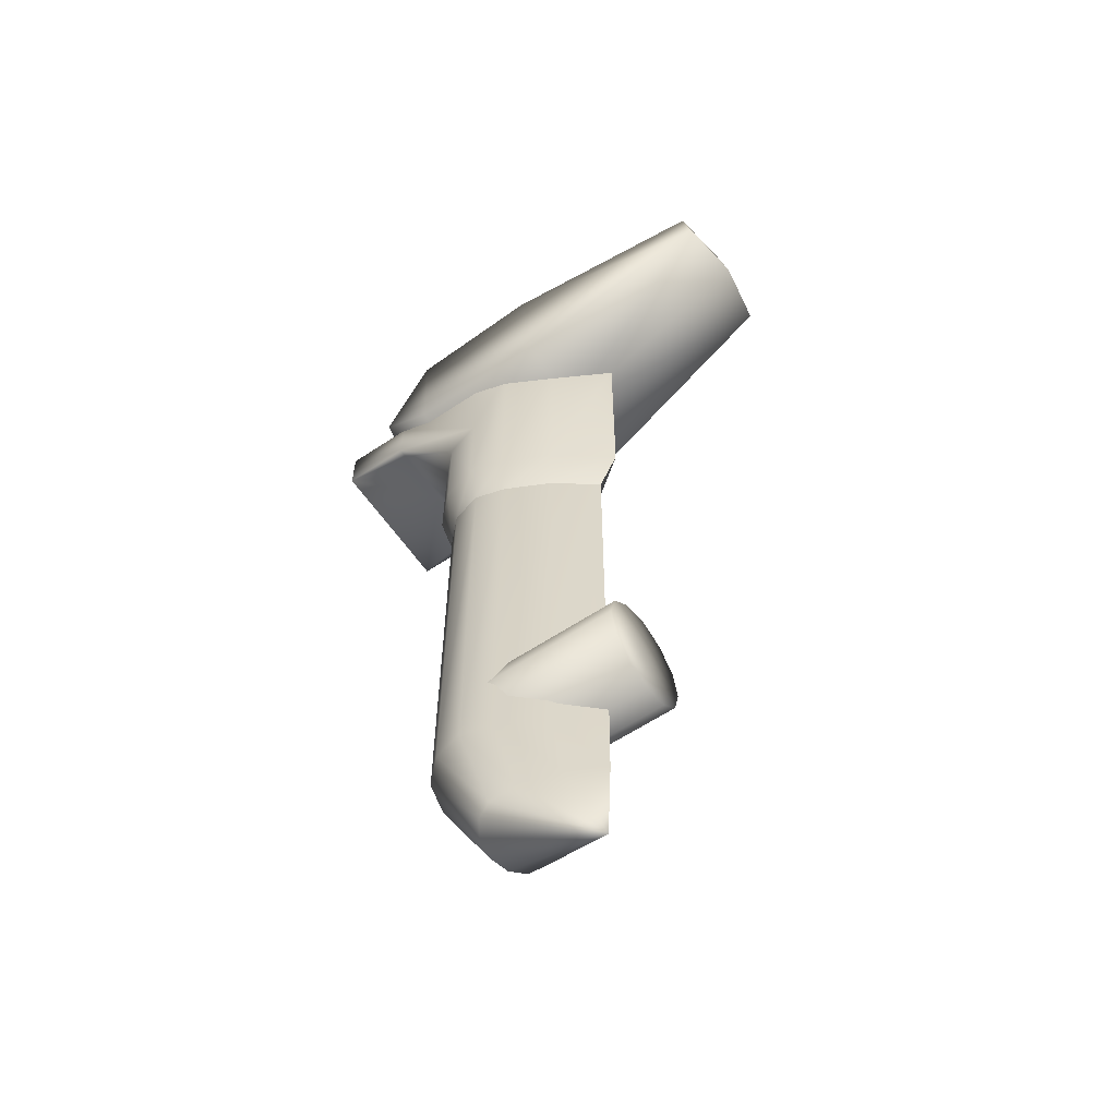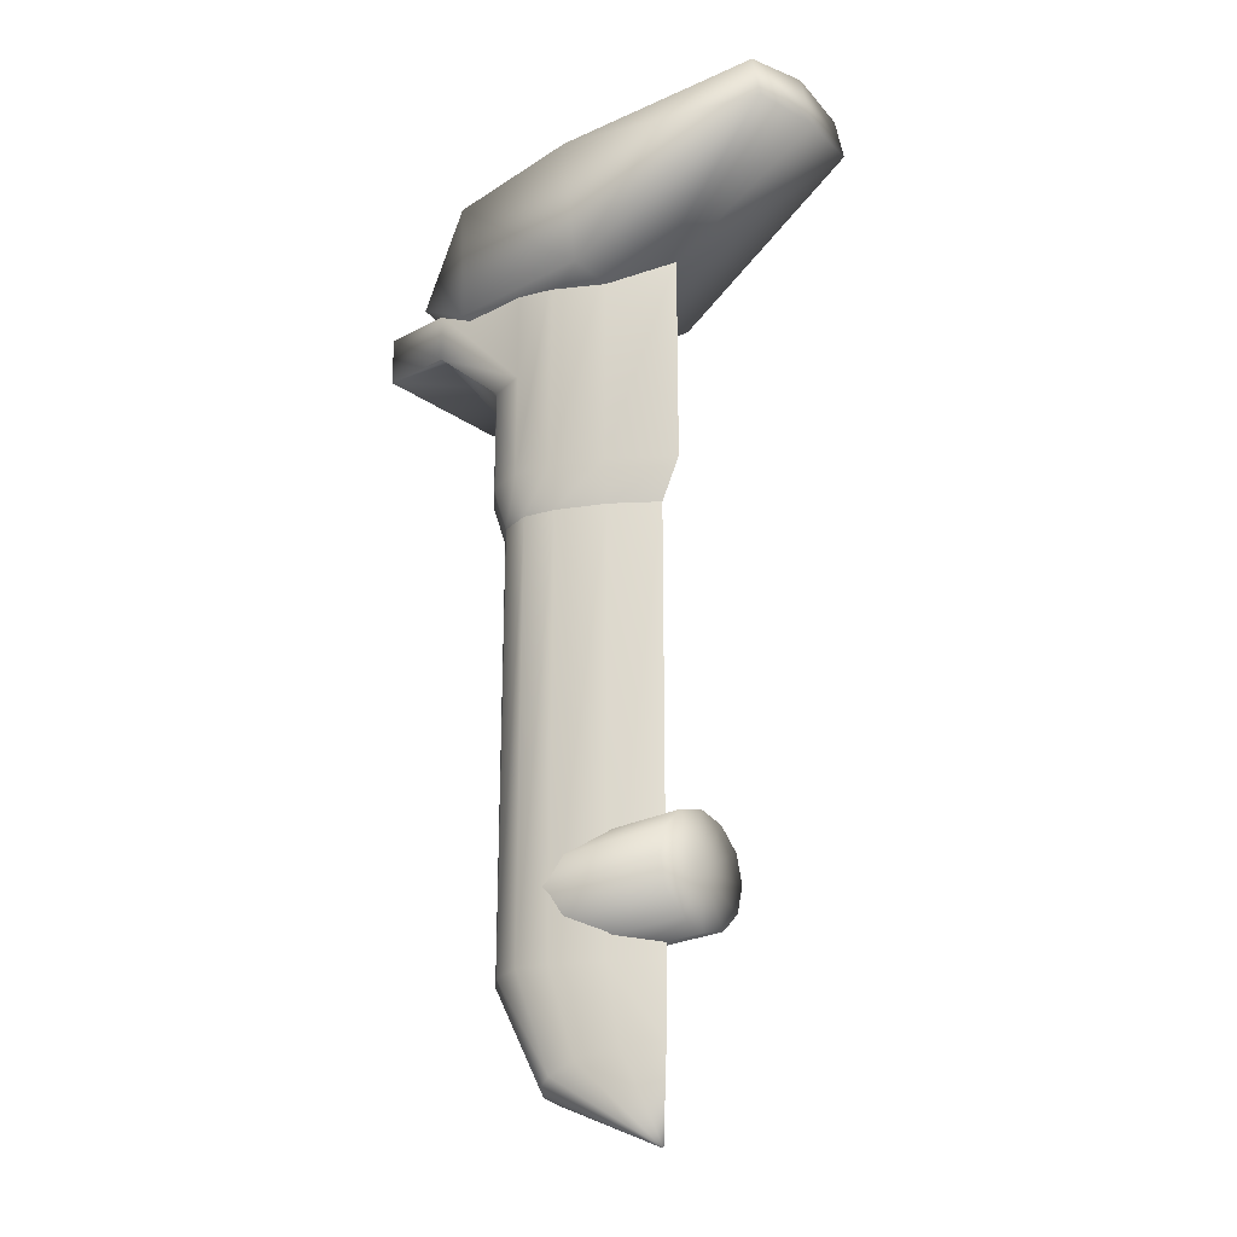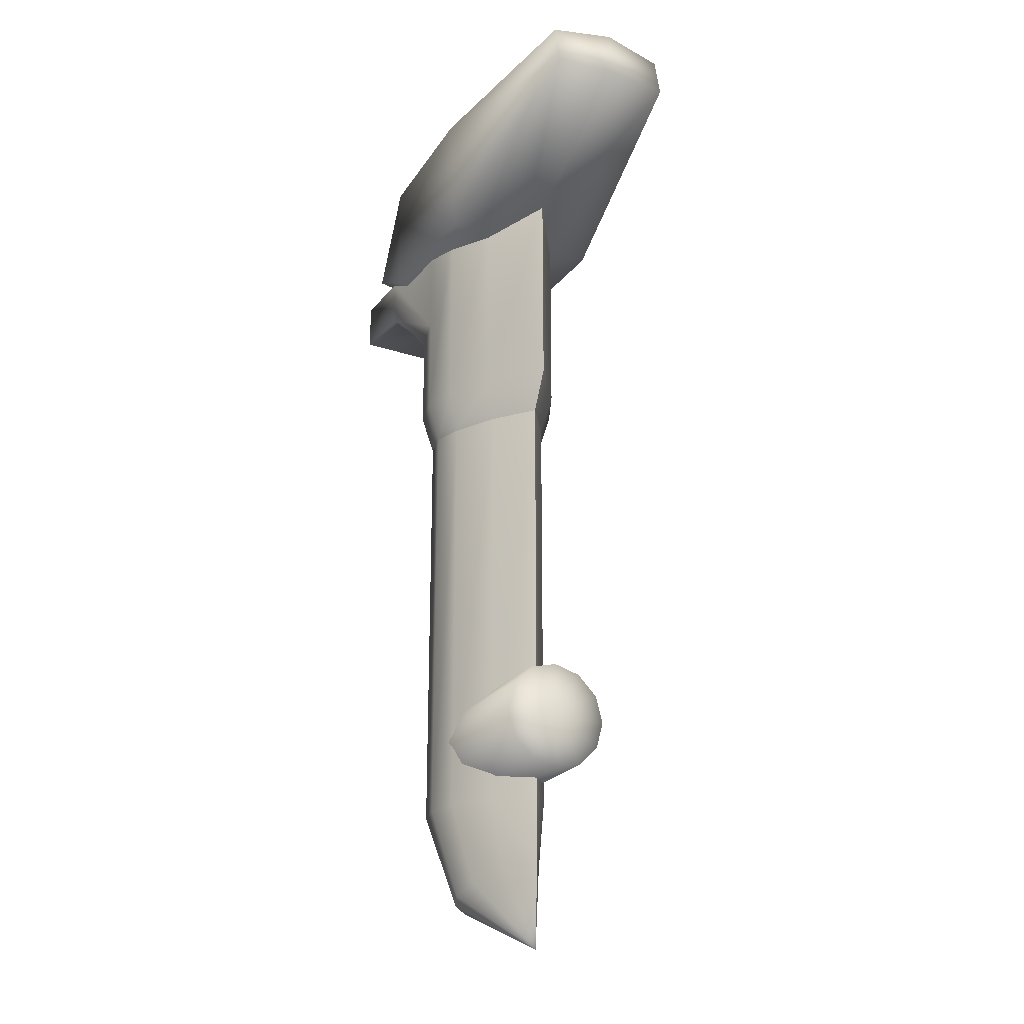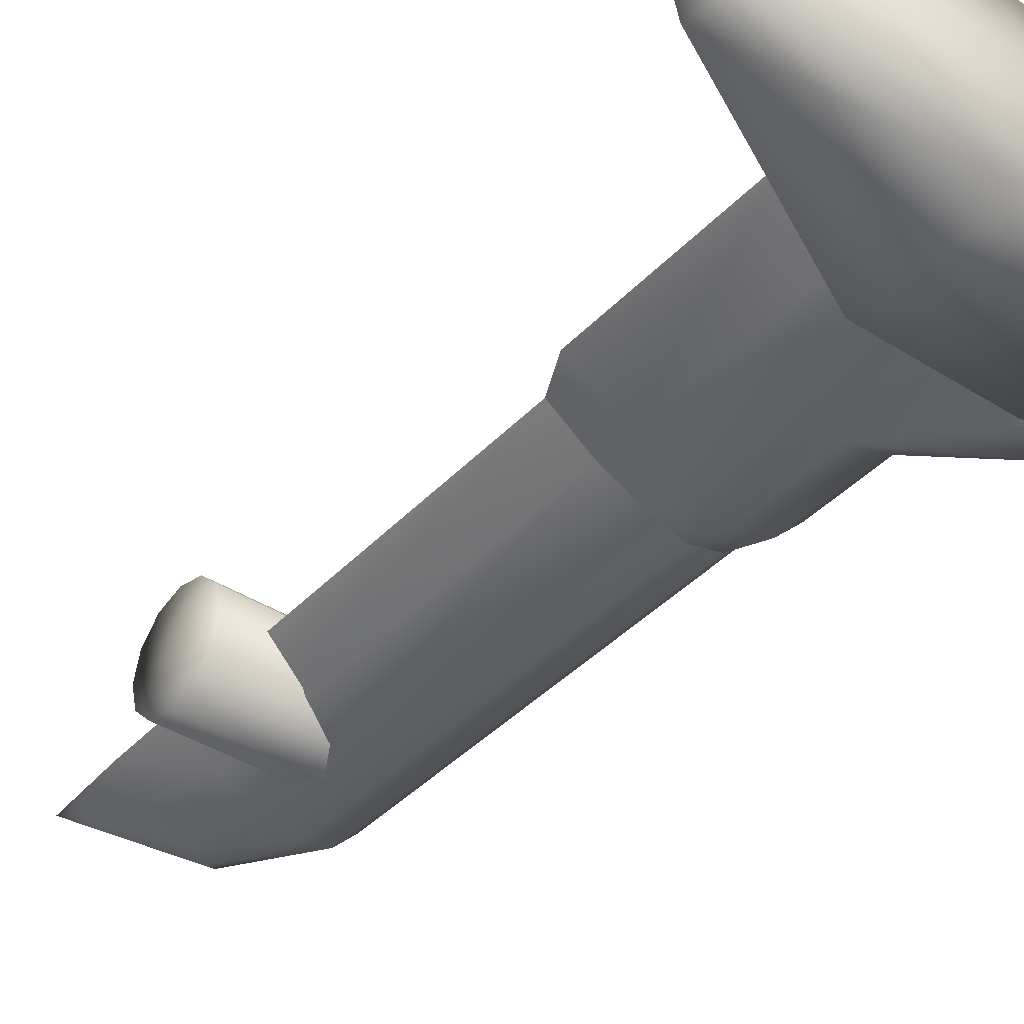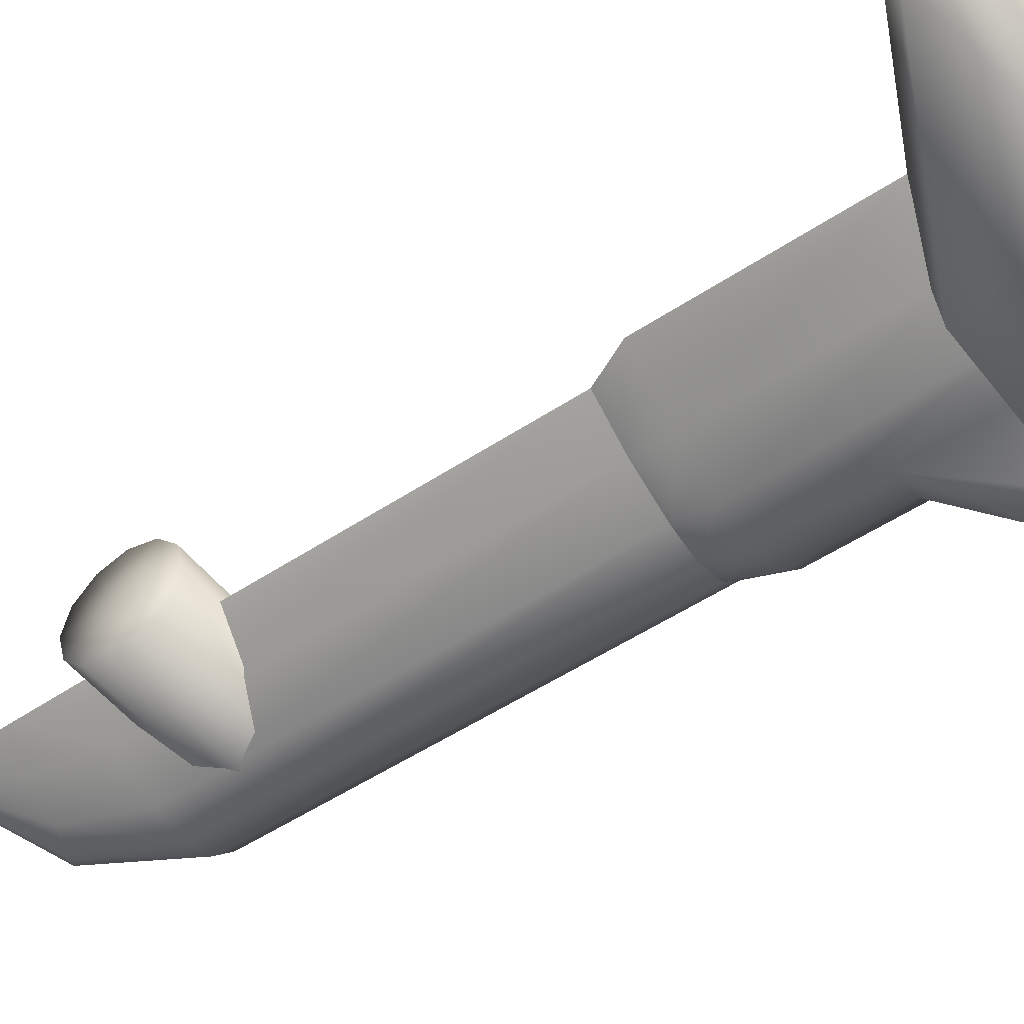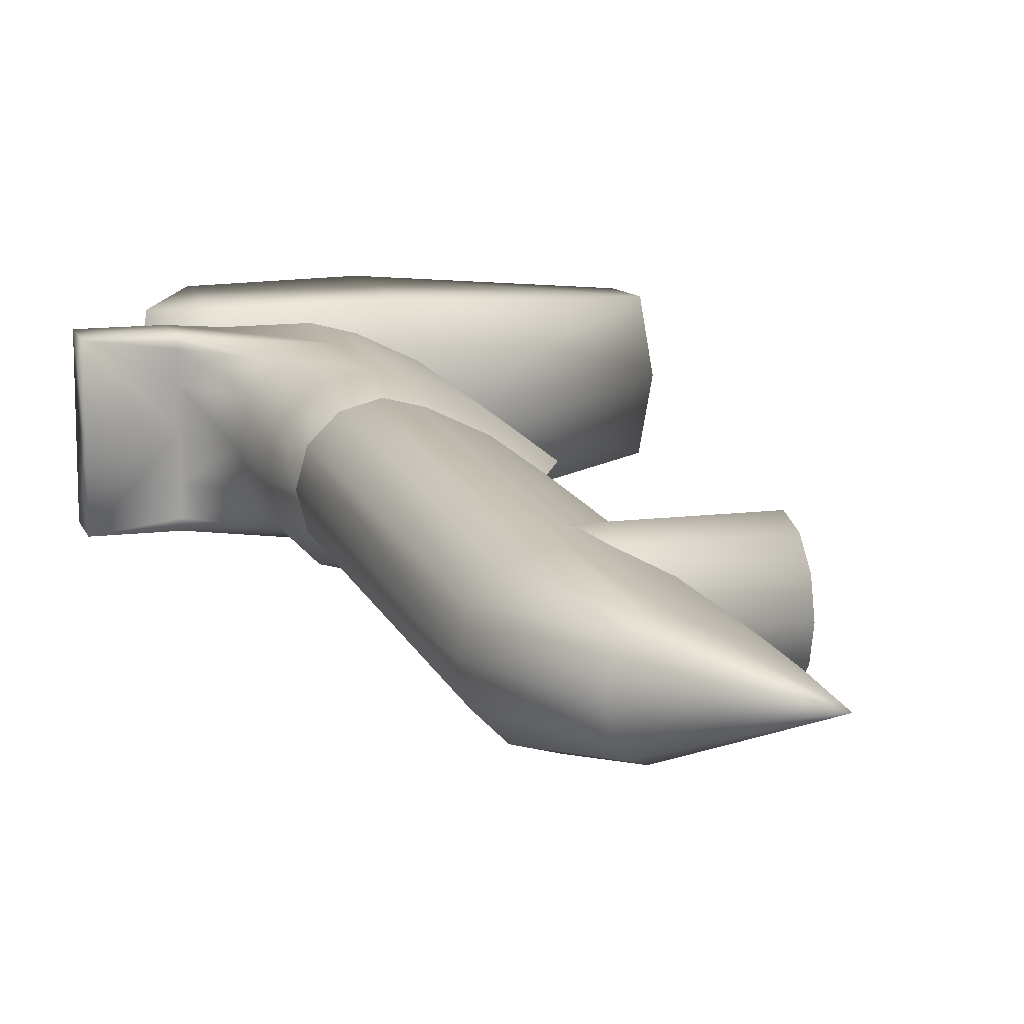
<metadata>
{"format":"obj","ext":"obj","renderer":"f3d","projection":"perspective","resolution":1024,"background":"white","views":[{"elev":-59.9,"azim":-145.6,"up":"+Z"},{"elev":-24.5,"azim":-138.9,"up":"+Z"},{"elev":-24.0,"azim":-118.3,"up":"+Z"},{"elev":-39.9,"azim":-38.2,"up":"+Y"},{"elev":-50.2,"azim":-53.7,"up":"+Y"},{"elev":13.3,"azim":164.4,"up":"+Y"}]}
</metadata>
<code>
v -0.3933 0.05965 0.1784
v -0.4017 0.05965 0.1373
v -0.2068 0.07828 0.04498
v -0.06969 0.07828 0.04498
v -0.0205 0.07828 0.06966
v -0.06506 0.07828 0.1616
v -0.1929 0.07828 0.1758
v -0.2013 0.02832 -0.1726
v -0.159 0.04904 -0.1726
v -0.1307 0.05662 -0.1726
v -0.1024 0.04904 -0.1726
v -0.0817 0.02832 -0.1726
v -0.2071 0.03785 -0.1349
v -0.07173 0.03408 -0.1349
v -0.09666 0.05901 -0.1349
v -0.1307 0.06814 -0.1349
v -0.163 0.0595 -0.1349
v -0.2071 0.03785 0.06317
v -0.1307 0.06814 0.06317
v -0.163 0.0595 0.06317
v -0.07173 0.03408 -0.0389
v -0.09666 0.05901 -0.0389
v -0.1307 0.06814 -0.0389
v -0.03295 0.03408 0.01776
v -0.03295 0.05901 0.01776
v -0.03295 0.06814 0.01776
v -0.03295 0.06814 0.06317
v 0.03187 0.06814 0.01776
v 0.03187 0.06814 0.06317
v -0.06506 -0.07828 0.1616
v -0.0205 -0.07828 0.06966
v -0.06969 -0.07828 0.04498
v -0.2068 -0.07828 0.04498
v -0.1929 -0.07828 0.1758
v -0.06369 0 0.03581
v -0.007396 0 0.06692
v -0.05885 0 0.1679
v -0.2074 0 0.03581
v -0.1929 0 0.1839
v -0.4111 0 0.134
v -0.4017 -0.05965 0.1373
v -0.3933 -0.05965 0.1784
v -0.4008 0 0.1861
v -0.2393 0 -0.1726
v -0.2013 -0.02832 -0.1726
v -0.159 -0.04904 -0.1726
v -0.1307 -0.05662 -0.1726
v -0.1024 -0.04904 -0.1726
v -0.0817 -0.02832 -0.1726
v -0.07412 0 -0.1726
v -0.2579 0 -0.1349
v -0.2071 -0.03785 -0.1349
v -0.07173 -0.03407 -0.1349
v -0.0626 0 -0.1349
v -0.09666 -0.05901 -0.1349
v -0.1307 -0.06814 -0.1349
v -0.163 -0.0595 -0.1349
v -0.2579 0 0.06317
v -0.2071 -0.03785 0.06317
v -0.07173 -0.03407 -0.0389
v -0.0626 0 -0.0389
v -0.09666 -0.05901 -0.0389
v -0.1307 -0.06814 -0.0389
v -0.163 -0.0595 0.06317
v -0.1307 -0.06814 0.06317
v 0.03187 -0.06814 0.01776
v 0.03187 -0.06814 0.06317
v 0.03187 0 0.06317
v 0.03187 0 0.01776
v -0.03295 -0.03407 0.01776
v -0.03295 0 0.01776
v -0.03295 -0.05901 0.01776
v -0.03295 -0.06814 0.01776
v -0.03295 -0.06814 0.06317
v -0.02465 0 0.06317
v -0.2393 0 -0.1726
v -0.2579 0 -0.1349
v -0.2579 0 0.06317
v -0.2013 0.02832 -0.574
v -0.159 0.04904 -0.574
v -0.1307 0.05662 -0.574
v -0.1024 0.04904 -0.574
v -0.0817 0.02832 -0.574
v -0.2071 0.01915 -0.6399
v -0.1729 0.03316 -0.6493
v -0.1506 0.03829 -0.6592
v -0.1378 0.03316 -0.6651
v -0.1284 0.01915 -0.6695
v -0.2013 -0.02832 -0.574
v -0.2393 0 -0.574
v -0.159 -0.04904 -0.574
v -0.1307 -0.05662 -0.574
v -0.1024 -0.04904 -0.574
v -0.0817 -0.02832 -0.574
v -0.07412 0 -0.574
v -0.2071 -0.01915 -0.6399
v -0.2386 0 -0.6391
v -0.1729 -0.03316 -0.6493
v -0.1506 -0.03829 -0.6592
v -0.1378 -0.03316 -0.6651
v -0.1284 -0.01915 -0.6695
v -0.125 0 -0.6711
v -0.2349 0 -0.7204
v -0.2393 0 -0.574
v -0.2386 0 -0.6391
v -0.2013 0.02832 -0.1726
v -0.159 0.04904 -0.1726
v -0.1307 0.05662 -0.1726
v -0.1024 0.04904 -0.1726
v -0.0817 0.02832 -0.1726
v -0.2393 0 -0.1726
v -0.2013 -0.02832 -0.1726
v -0.159 -0.04904 -0.1726
v -0.1307 -0.05662 -0.1726
v -0.1024 -0.04904 -0.1726
v -0.0817 -0.02832 -0.1726
v -0.07412 0 -0.1726
v -0.2393 0 -0.1726
v -0.1307 0.02538 -0.4654
v -0.1307 0.04395 -0.484
v -0.1307 0.05075 -0.5094
v -0.1307 0.04395 -0.5347
v -0.1307 0.02538 -0.5533
v -0.2763 0.02538 -0.4654
v -0.2763 0.04395 -0.484
v -0.2763 0.05075 -0.5094
v -0.2763 0.04395 -0.5347
v -0.2763 0.02538 -0.5533
v -0.1307 0 -0.4586
v -0.1307 -0.02538 -0.4654
v -0.2763 -0.02538 -0.4654
v -0.2763 0 -0.4586
v -0.1307 -0.04395 -0.484
v -0.2763 -0.04395 -0.484
v -0.1307 -0.05075 -0.5094
v -0.2763 -0.05075 -0.5094
v -0.1307 -0.04395 -0.5347
v -0.2763 -0.04395 -0.5347
v -0.1307 -0.02538 -0.5533
v -0.2763 -0.02538 -0.5533
v -0.1307 0 -0.5601
v -0.2763 0 -0.5601
v -0.2763 0 -0.5094
f 6 3 7
f 35 4 36
f 36 5 37
f 38 3 35
f 37 6 39
f 40 2 38
f 39 7 43
f 43 1 40
f 3 2 7
f 8 77 13
f 50 14 54
f 12 15 14
f 11 16 15
f 10 17 16
f 9 13 17
f 13 58 18
f 54 14 61
f 14 15 21
f 15 16 22
f 16 20 23
f 17 18 20
f 28 29 69
f 61 24 71
f 21 25 24
f 22 26 25
f 23 27 26
f 27 68 29
f 71 28 69
f 24 25 28
f 25 26 28
f 26 29 28
f 30 32 31
f 36 31 32
f 37 30 31
f 35 32 33
f 39 34 30
f 38 33 41
f 43 42 34
f 40 41 42
f 34 42 41
f 45 51 44
f 50 53 49
f 49 55 48
f 48 56 47
f 47 57 46
f 46 52 45
f 52 78 51
f 61 60 53
f 60 62 55
f 62 63 56
f 56 64 57
f 57 59 52
f 69 68 67
f 61 70 60
f 60 72 62
f 62 73 63
f 63 74 65
f 74 68 75
f 71 66 70
f 70 66 72
f 72 66 73
f 73 67 74
f 118 79 104
f 106 80 79
f 107 81 80
f 108 82 81
f 109 83 82
f 110 95 83
f 104 79 105
f 79 80 84
f 80 81 85
f 81 82 86
f 82 83 87
f 83 95 88
f 84 103 105
f 85 103 84
f 86 103 85
f 87 103 86
f 88 103 87
f 102 103 88
f 111 89 112
f 112 91 113
f 113 92 114
f 114 93 115
f 115 94 116
f 116 95 117
f 97 96 89
f 96 98 91
f 98 99 92
f 99 100 93
f 100 101 94
f 101 102 95
f 96 97 103
f 98 96 103
f 99 98 103
f 100 99 103
f 101 100 103
f 102 101 103
f 129 124 132
f 119 125 124
f 120 126 125
f 121 127 126
f 122 128 127
f 123 142 128
f 132 124 143
f 124 125 143
f 125 126 143
f 126 127 143
f 127 128 143
f 128 142 143
f 129 131 130
f 130 134 133
f 133 136 135
f 135 138 137
f 137 140 139
f 139 142 141
f 132 143 131
f 131 143 134
f 134 143 136
f 136 143 138
f 138 143 140
f 140 143 142
f 6 5 4
f 6 4 3
f 4 5 36
f 5 6 37
f 3 4 35
f 6 7 39
f 2 3 38
f 7 1 43
f 1 2 40
f 2 1 7
f 8 76 77
f 50 12 14
f 12 11 15
f 11 10 16
f 10 9 17
f 9 8 13
f 13 77 58
f 14 21 61
f 15 22 21
f 16 23 22
f 16 17 20
f 20 19 23
f 17 13 18
f 29 68 69
f 61 21 24
f 21 22 25
f 22 23 26
f 23 19 27
f 27 75 68
f 71 24 28
f 26 27 29
f 30 34 33
f 30 33 32
f 32 35 36
f 31 36 37
f 33 38 35
f 30 37 39
f 41 40 38
f 34 39 43
f 42 43 40
f 41 33 34
f 45 52 51
f 50 54 53
f 49 53 55
f 48 55 56
f 47 56 57
f 46 57 52
f 52 59 78
f 53 54 61
f 55 53 60
f 56 55 62
f 63 65 64
f 56 63 64
f 57 64 59
f 67 66 69
f 61 71 70
f 60 70 72
f 62 72 73
f 63 73 74
f 74 67 68
f 71 69 66
f 73 66 67
f 118 106 79
f 106 107 80
f 107 108 81
f 108 109 82
f 109 110 83
f 110 117 95
f 79 84 105
f 80 85 84
f 81 86 85
f 82 87 86
f 83 88 87
f 95 102 88
f 111 90 89
f 112 89 91
f 113 91 92
f 114 92 93
f 115 93 94
f 116 94 95
f 89 90 97
f 91 89 96
f 92 91 98
f 93 92 99
f 94 93 100
f 95 94 101
f 129 119 124
f 119 120 125
f 120 121 126
f 121 122 127
f 122 123 128
f 123 141 142
f 129 132 131
f 130 131 134
f 133 134 136
f 135 136 138
f 137 138 140
f 139 140 142

</code>
